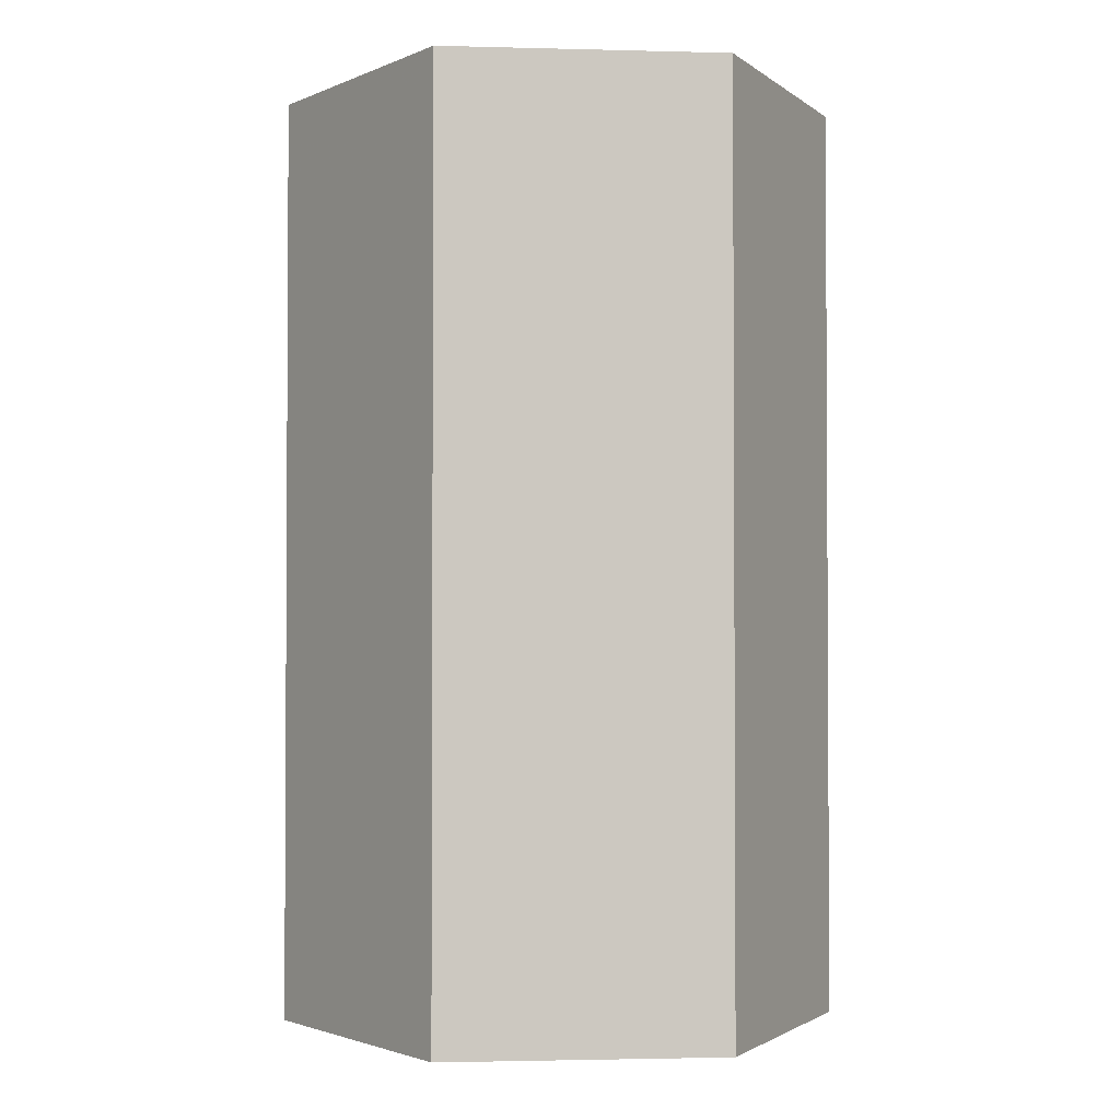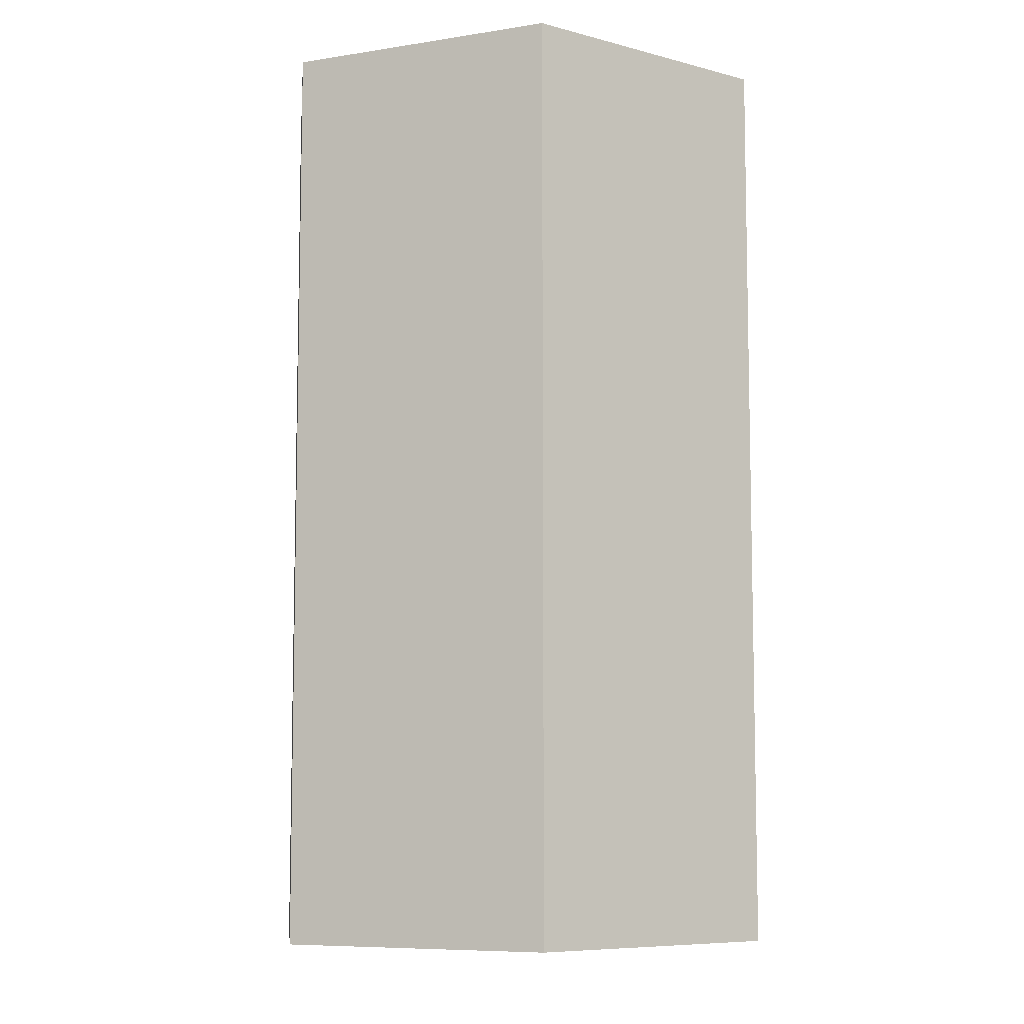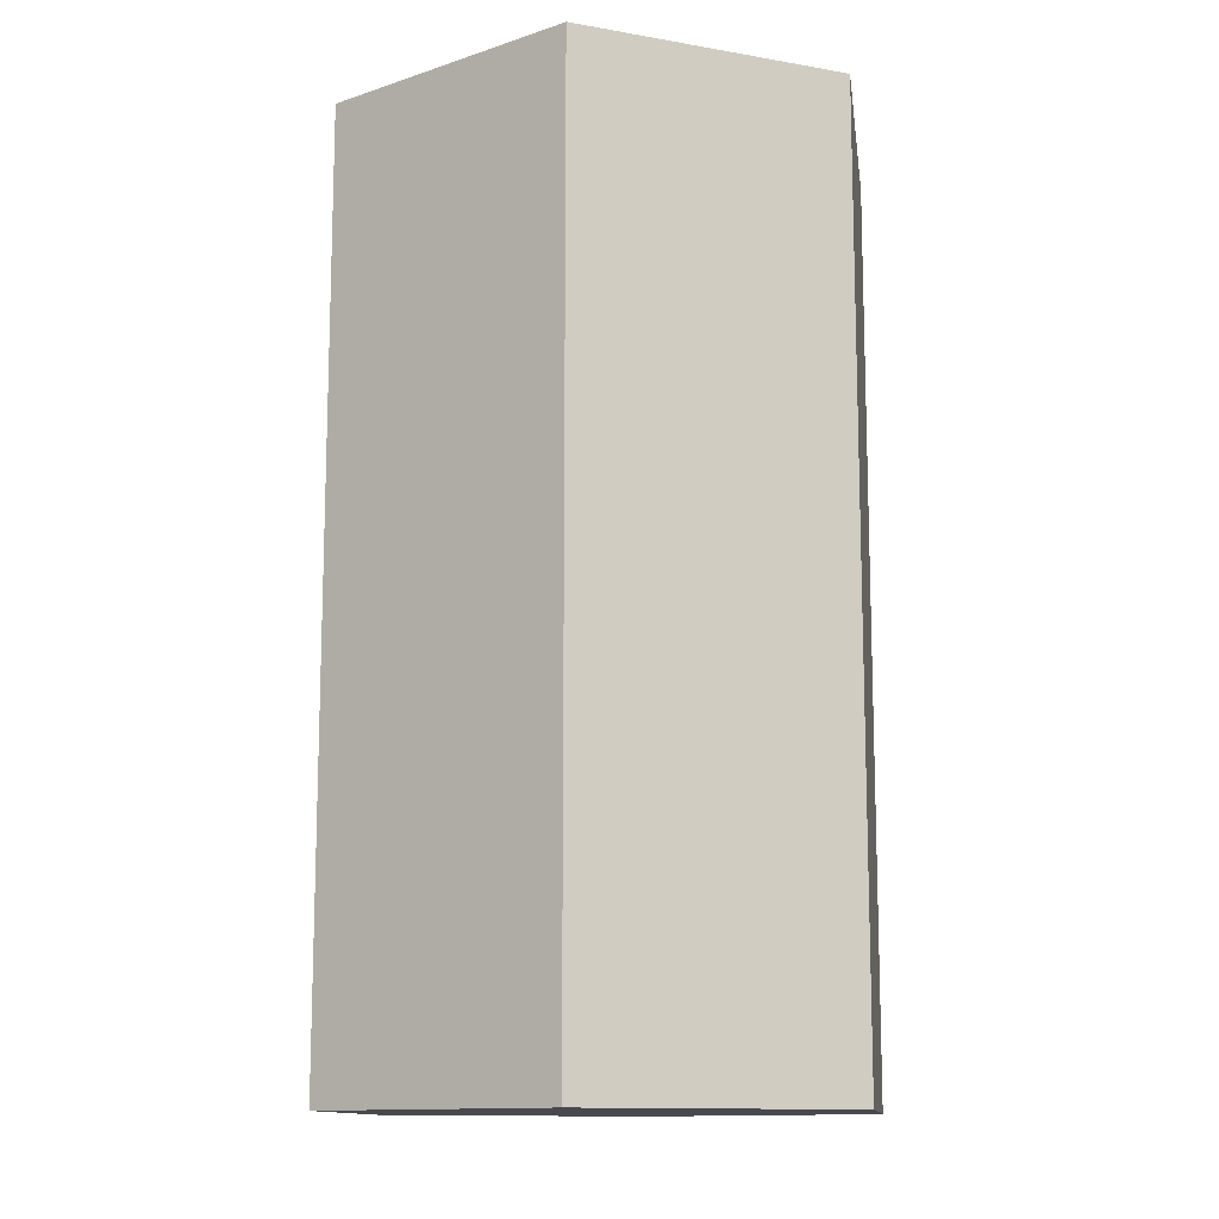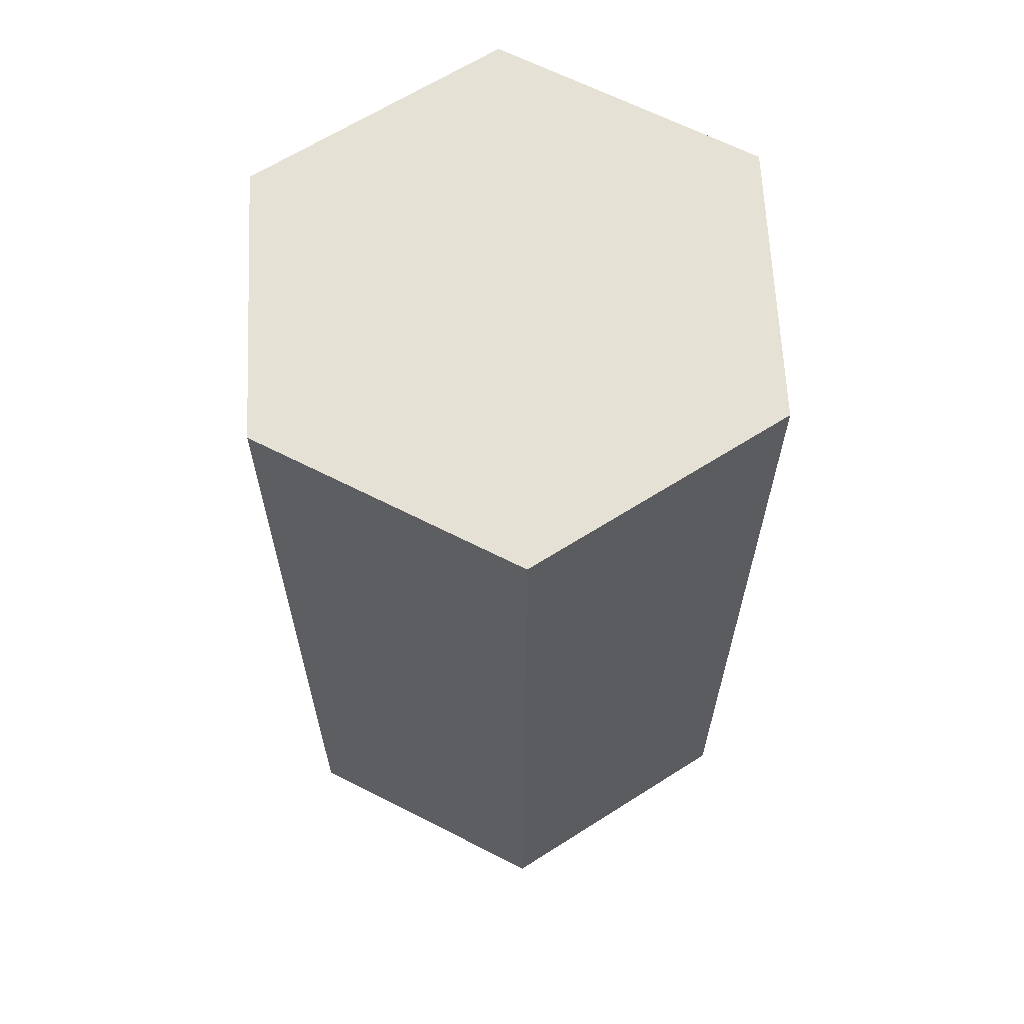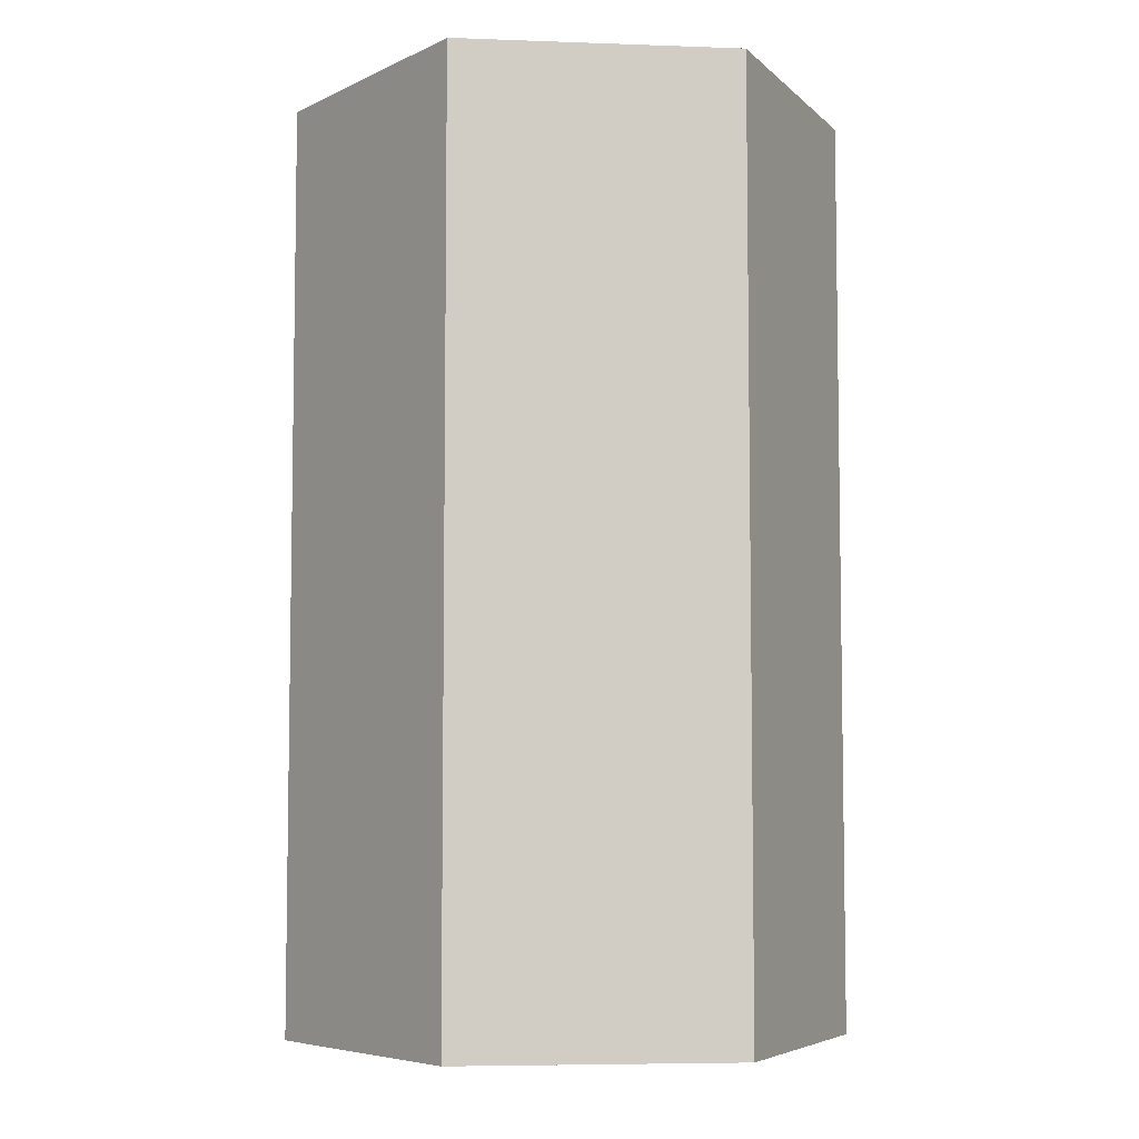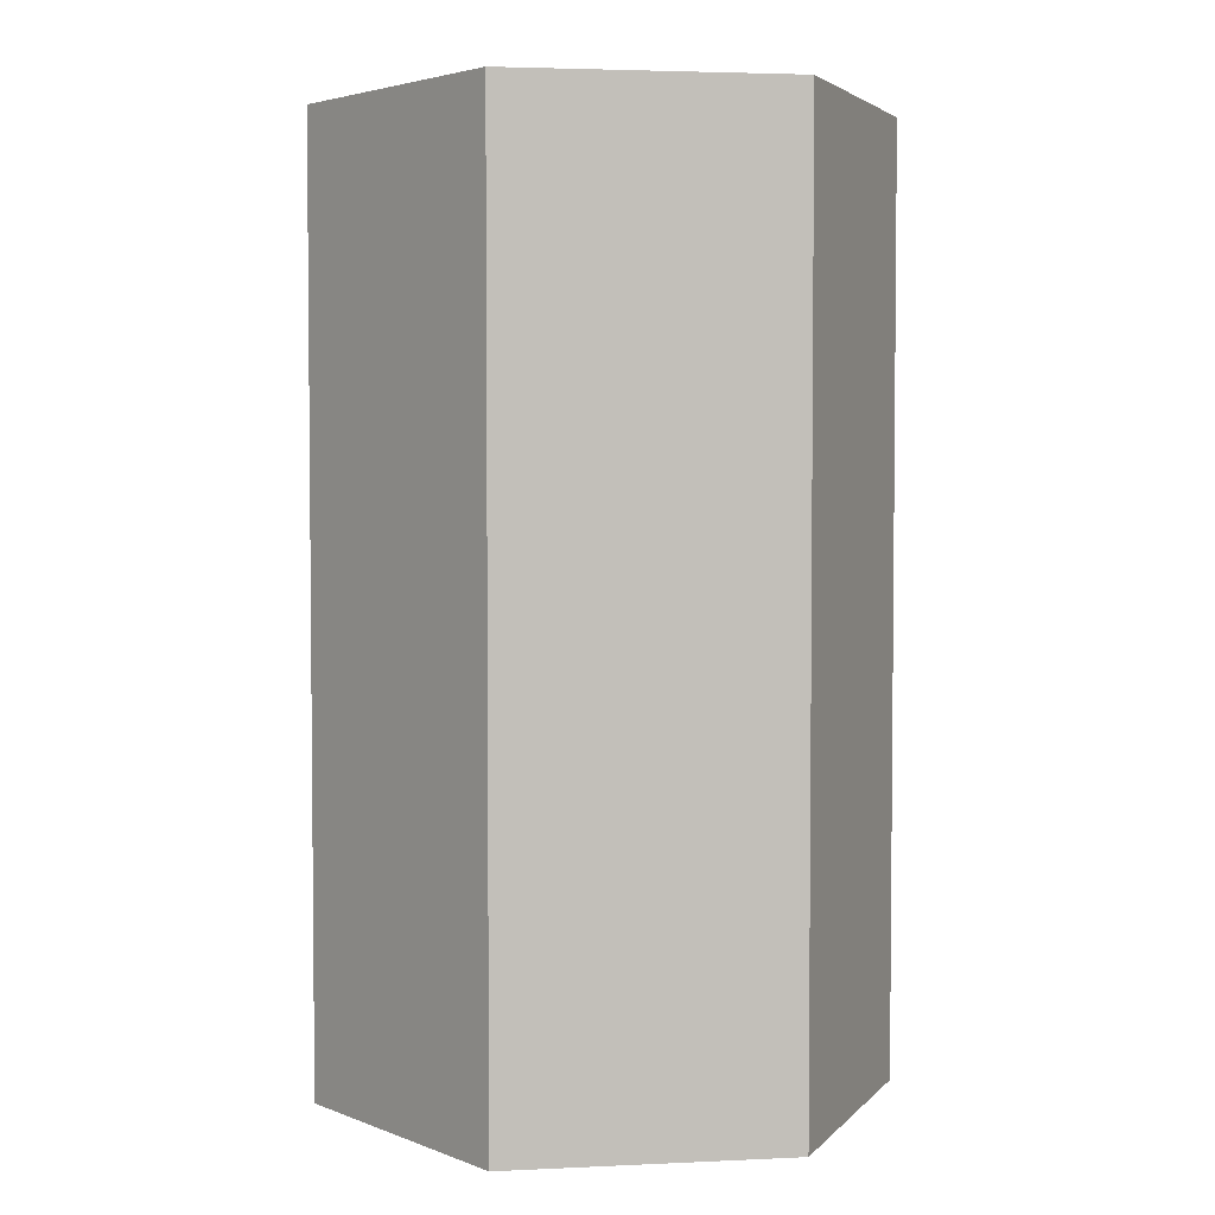
<metadata>
{"format":"obj","ext":"obj","renderer":"f3d","projection":"perspective","resolution":1024,"background":"white","views":[{"elev":-2.1,"azim":-5.3,"up":"+Z"},{"elev":-8.0,"azim":23.7,"up":"+Z"},{"elev":-12.5,"azim":157.8,"up":"+Z"},{"elev":64.3,"azim":-152.7,"up":"+Z"},{"elev":-6.0,"azim":173.8,"up":"+Z"},{"elev":3.6,"azim":51.2,"up":"+Z"}]}
</metadata>
<code>
v 0.003 0 0.005
v 0.0015 -0.002598 0.005
v 0.003 0 -0.005
v 0.0015 0.002598 0.005
v -0.0015 -0.002598 0.005
v 0.0015 -0.002598 -0.005
v 0.0015 0.002598 -0.005
v -0.0015 0.002598 0.005
v -0.003 0 0.005
v -0.0015 -0.002598 -0.005
v -0.0015 0.002598 -0.005
v -0.003 0 -0.005
f 1 2 6
f 1 6 3
f 1 3 7
f 1 7 4
f 1 4 8
f 1 8 9
f 1 9 5
f 1 5 2
f 2 5 10
f 2 10 6
f 3 6 10
f 3 10 12
f 3 12 11
f 3 11 7
f 4 7 11
f 4 11 8
f 5 9 12
f 5 12 10
f 8 11 12
f 8 12 9

</code>
